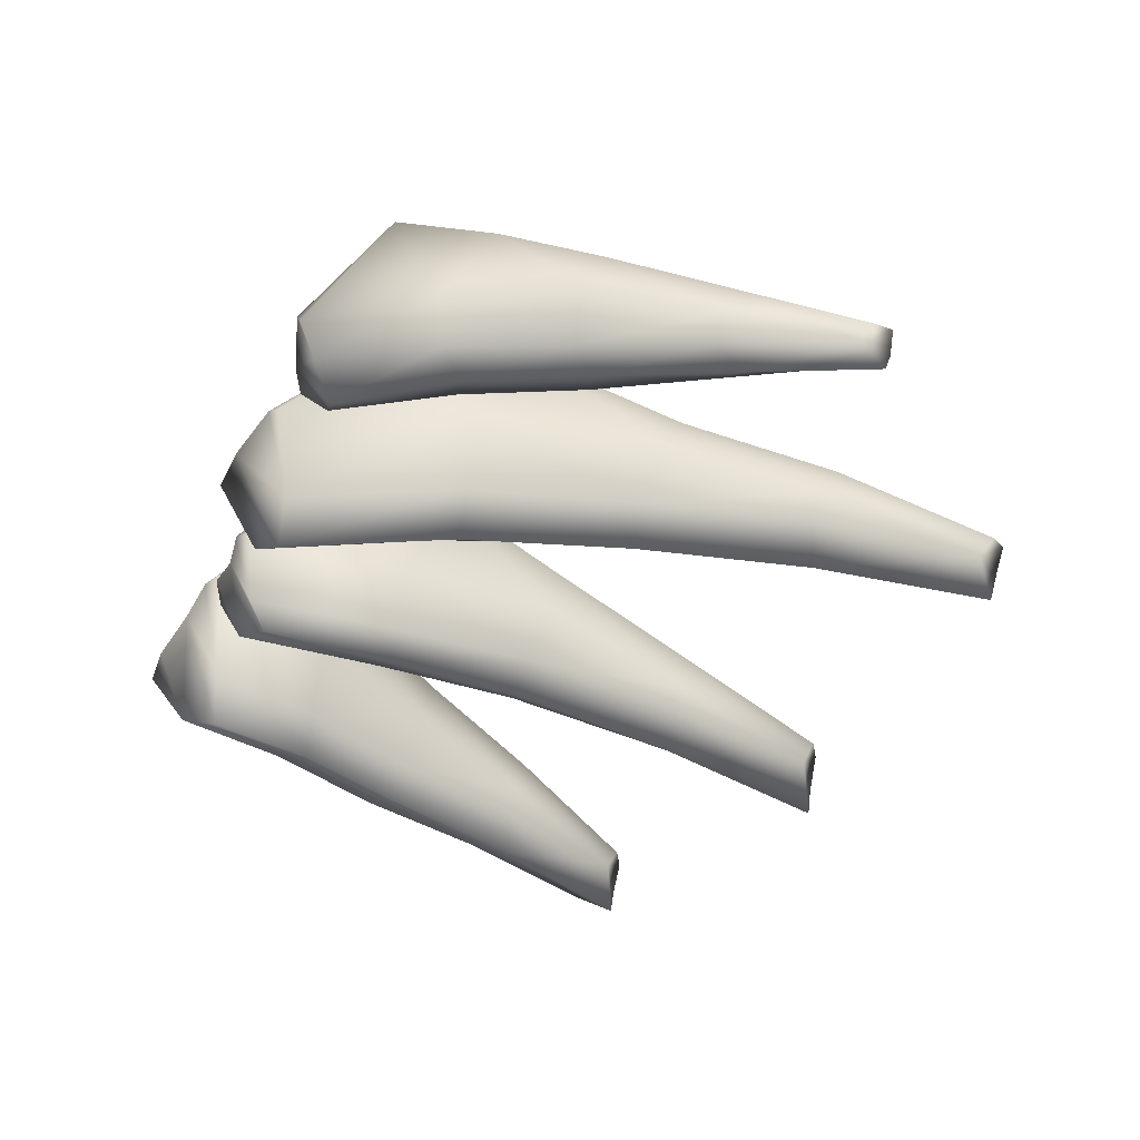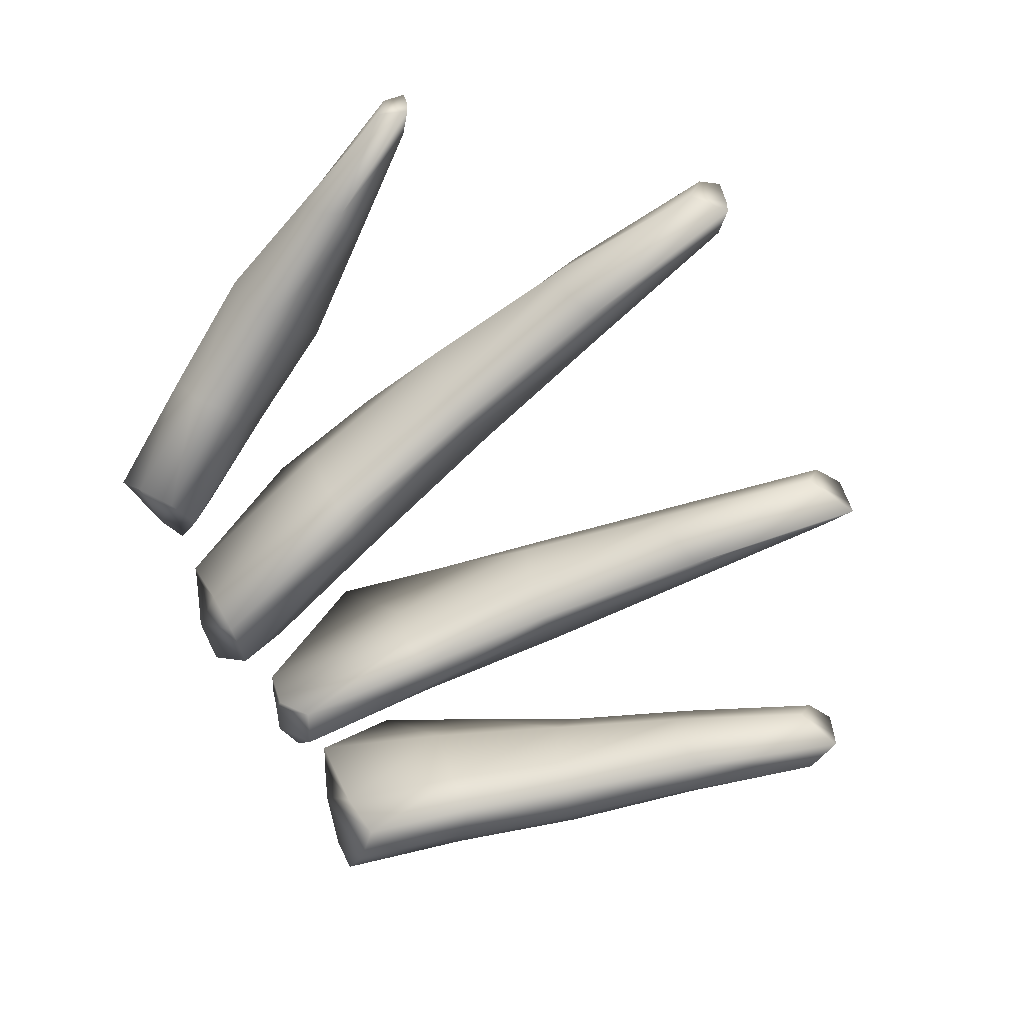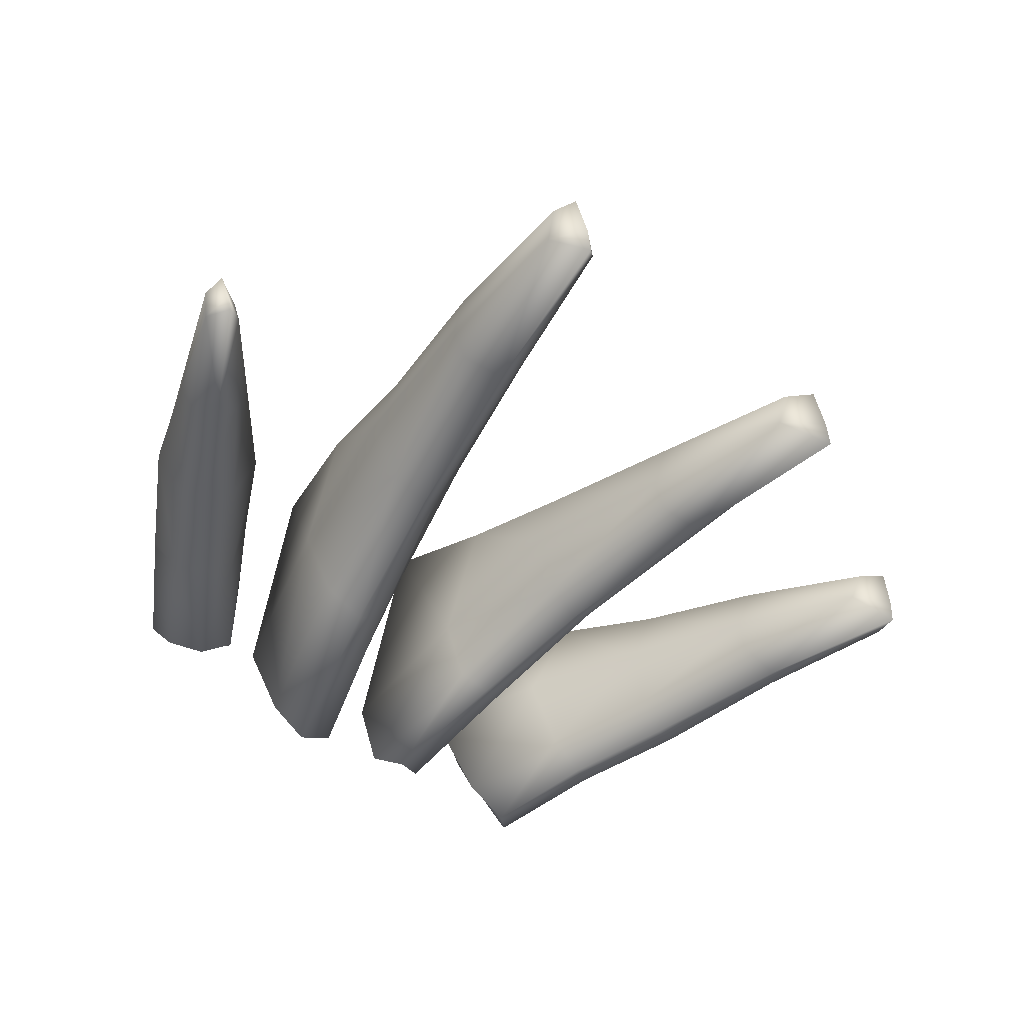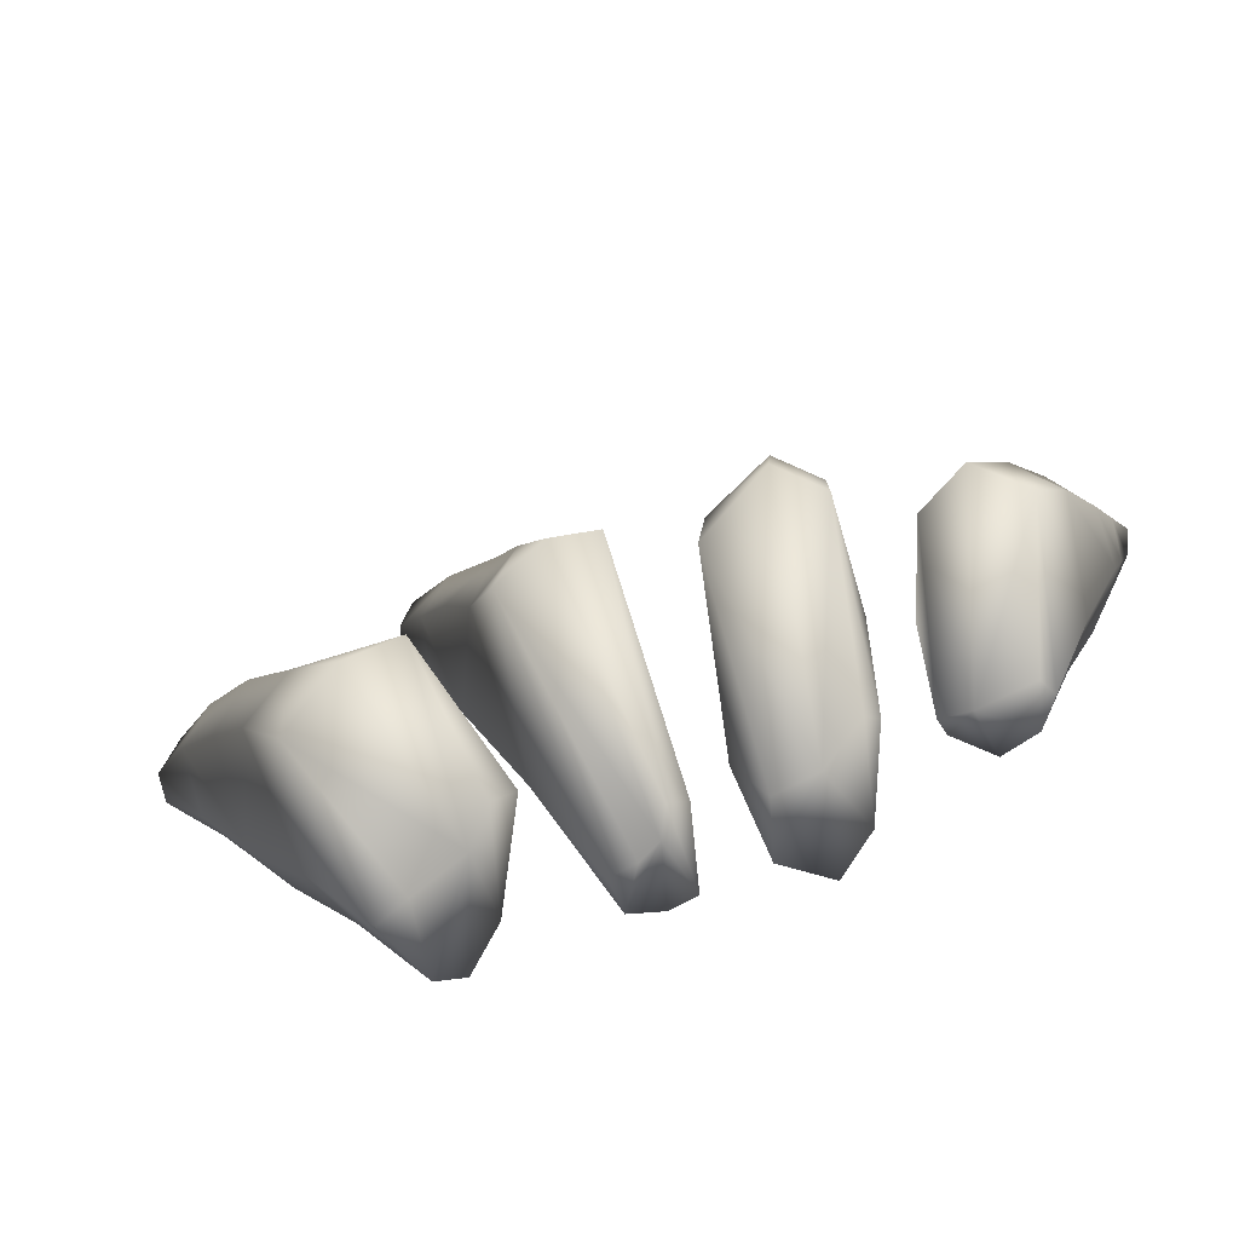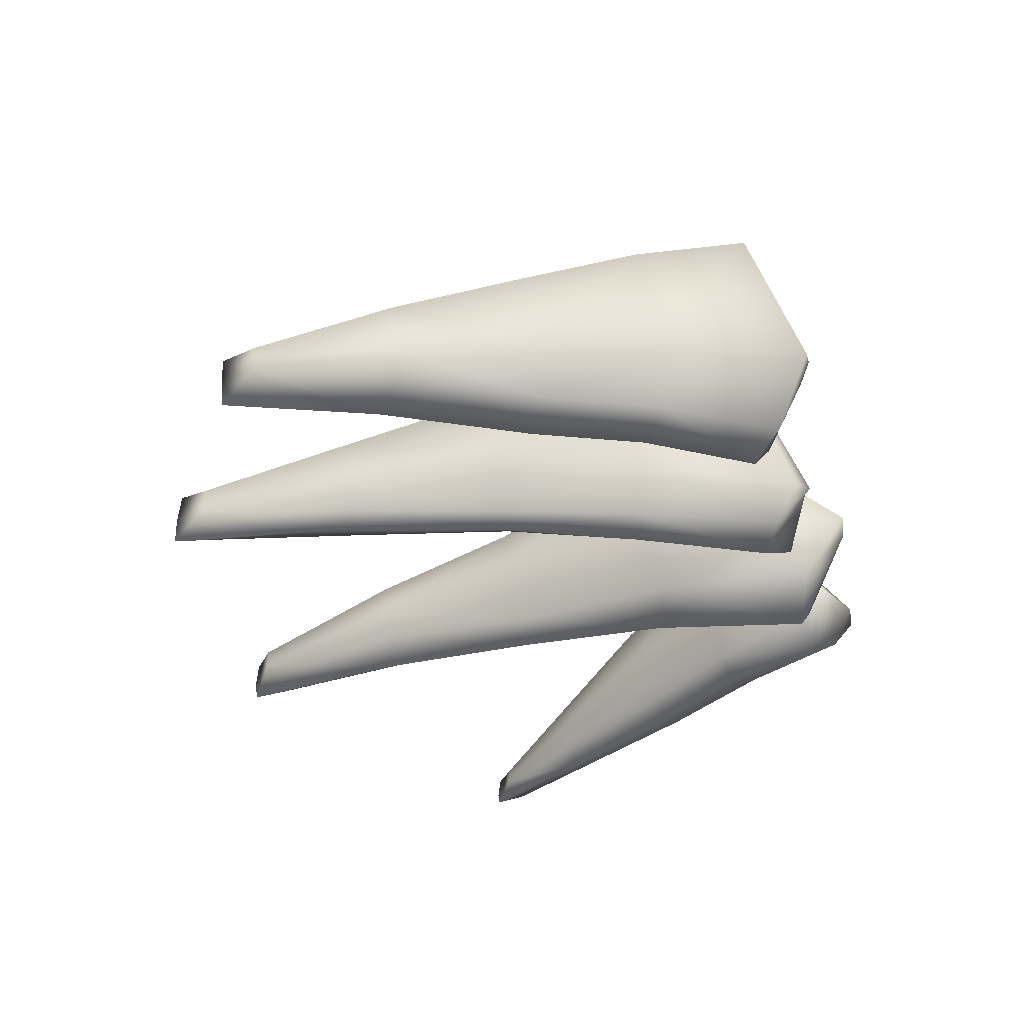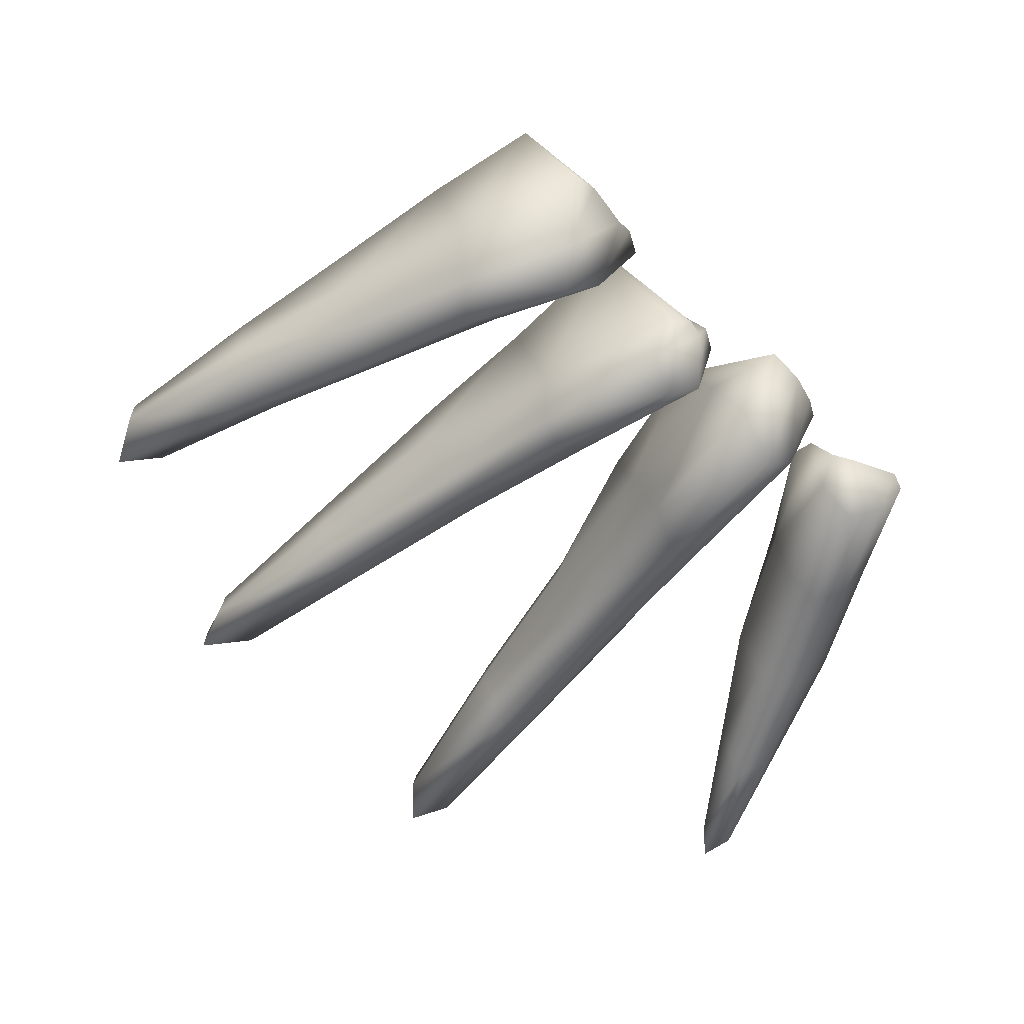
<metadata>
{"format":"obj","ext":"obj","renderer":"f3d","projection":"perspective","resolution":1024,"background":"white","views":[{"elev":-47.9,"azim":-99.1,"up":"+Y"},{"elev":-78.6,"azim":-49.4,"up":"+Y"},{"elev":-51.4,"azim":-26.6,"up":"+Y"},{"elev":-71.7,"azim":-161.9,"up":"+Z"},{"elev":-31.9,"azim":115.2,"up":"+Y"},{"elev":-52.1,"azim":147.2,"up":"+Y"}]}
</metadata>
<code>
o claw001_Untitled
v 0.1527 0.2151 -0.06965
v 0.3156 0.1552 -0.1531
v 0.3514 0.3439 -0.08783
v 0.2151 0.3817 -0.003861
v 0.2154 0.08466 -0.05998
v 0.2937 0.06056 -0.0996
v 0.6467 0.1543 0.5157
v 0.5854 0.1595 0.5698
v 0.5762 0.1221 0.5538
v 0.65 0.118 0.5128
v 0.6338 0.1194 0.5722
v 0.2809 0.386 -0.03893
v 0.2666 0.0338 -0.05404
v 0.6233 0.1676 0.5807
v 0.635 0.08344 0.5677
v 0.4877 0.1575 0.168
v 0.4824 0.2816 0.1895
v 0.3904 0.2827 0.2496
v 0.3609 0.1819 0.2414
v 0.3864 0.1099 0.219
v 0.4579 0.09204 0.1777
v 0.4323 0.3205 0.2174
v 0.4186 0.06585 0.209
v 0.2765 0.1699 -0.1442
v 0.1795 0.221 -0.09242
v 0.2117 0.1849 -0.1123
v 0.2967 0.1159 0.7956
v 0.3608 0.1205 0.8203
v 0.3419 0.1734 0.8284
v 0.3004 0.1593 0.814
v 0.3664 0.08028 0.8161
v 0.09948 0.09748 -0.06182
v 0.1248 0.3888 0.03741
v 0.2287 0.2909 0.3664
v 0.2473 0.1736 0.3395
v 0.06322 0.41 0.07726
v 0.1635 0.3156 0.4038
v 0.006005 0.3987 0.08636
v -0.000106 0.1386 -0.03311
v 0.1114 0.182 0.3909
v 0.1327 0.2781 0.4074
v 0.02287 0.03405 -0.02206
v 0.1455 0.1046 0.3735
v 0.0619 0.01704 0.001589
v 0.189 0.07886 0.355
v 0.09983 0.04117 -0.03078
v 0.2139 0.09689 0.3548
v 0.3661 0.1223 0.7732
v 0.3583 0.1627 0.7754
v 0.06431 0.1064 -0.07055
v 0.03791 0.1159 -0.05489
v 0.02153 0.1505 -0.05151
v -0.1513 0.09558 0.9299
v -0.1099 0.09998 0.9649
v -0.1318 0.1431 0.9755
v -0.1551 0.1313 0.9549
v -0.1015 0.06653 0.9566
v -0.0437 0.1414 0.02182
v -0.07741 0.342 0.1322
v -0.09641 0.2596 0.4953
v -0.06405 0.1779 0.4636
v -0.1694 0.3906 0.1641
v -0.1595 0.2858 0.5141
v -0.2215 0.3457 0.156
v -0.2042 0.1551 -0.01186
v -0.2131 0.1715 0.4906
v -0.1985 0.24 0.5234
v -0.1632 0.03376 0.01163
v -0.1688 0.09691 0.4693
v -0.1136 -0.008874 0.009818
v -0.1196 0.06299 0.4685
v -0.05793 0.0434 -0.02075
v -0.09556 0.09541 0.4538
v -0.08147 0.1079 0.9273
v -0.09129 0.1415 0.933
v -0.08004 0.1355 -0.07697
v -0.1348 0.1386 -0.06034
v -0.1891 0.167 -0.02472
v -0.533 0.006368 0.6661
v -0.5173 0.009371 0.7063
v -0.5314 0.04245 0.7091
v -0.5432 0.03358 0.6828
v -0.5095 -0.008027 0.7005
v -0.2649 0.2157 0.06125
v -0.2992 0.3011 0.1354
v -0.3974 0.2007 0.3983
v -0.3549 0.1273 0.3766
v -0.3613 0.3368 0.1385
v -0.4486 0.2177 0.3943
v -0.4198 0.2959 0.1082
v -0.3765 0.1182 0.005053
v -0.4908 0.1105 0.3366
v -0.4907 0.1755 0.369
v -0.3523 0.07645 0.02782
v -0.4473 0.04549 0.3394
v -0.3057 0.05269 0.05301
v -0.4156 0.0301 0.3656
v -0.2613 0.09294 0.05164
v -0.3776 0.05206 0.367
v -0.4899 0.01757 0.6739
v -0.4994 0.04396 0.6758
v -0.2562 0.1267 0.01508
v -0.2942 0.1274 0.005718
v -0.365 0.1406 0.00054
v -0.4484 0.1223 0.537
v -0.4224 0.07243 0.5253
v -0.49 0.1301 0.5517
v -0.5119 0.05842 0.5013
v -0.517 0.1045 0.5259
v -0.4901 0.02593 0.5027
v -0.4626 0.01104 0.533
v -0.4337 0.03481 0.5204
v -0.3502 0.26 0.2659
v -0.3118 0.1806 0.218
v -0.4069 0.2863 0.2655
v -0.4356 0.1234 0.1699
v -0.4572 0.2448 0.2377
v -0.4017 0.07005 0.1826
v -0.3632 0.05487 0.2075
v -0.3214 0.08158 0.2084
v -0.09325 0.2114 0.7121
v -0.07217 0.1537 0.6934
v -0.148 0.2251 0.744
v -0.1887 0.1438 0.7094
v -0.1833 0.1959 0.7384
v -0.1665 0.1065 0.6988
v -0.1129 0.07548 0.7118
v -0.08792 0.1125 0.6885
v -0.08141 0.3145 0.3101
v -0.05384 0.173 0.2405
v -0.1674 0.3514 0.3381
v -0.2157 0.1761 0.2384
v -0.2171 0.3056 0.3388
v -0.1731 0.07813 0.2395
v -0.1196 0.0403 0.2382
v -0.07671 0.08275 0.2143
v 0.2934 0.2275 0.5707
v 0.3066 0.1487 0.5563
v 0.2515 0.2524 0.6145
v 0.2039 0.1497 0.5931
v 0.2164 0.2194 0.6106
v 0.221 0.111 0.5845
v 0.2761 0.09056 0.5834
v 0.2899 0.1103 0.5639
v 0.1784 0.3277 0.2045
v 0.1728 0.1389 0.1383
v 0.1127 0.3661 0.24
v 0.05504 0.1637 0.1784
v 0.07021 0.3315 0.2484
v 0.08357 0.07267 0.1752
v 0.1248 0.05128 0.1778
v 0.1562 0.07236 0.1615
v 0.5679 0.1467 0.3393
v 0.5636 0.2269 0.3515
v 0.4869 0.2301 0.4086
v 0.4676 0.1609 0.3965
v 0.4803 0.1249 0.3853
v 0.553 0.1139 0.3442
v 0.5268 0.253 0.398
v 0.5258 0.0836 0.3873
v 0.4004 0.1671 0.006097
v 0.4157 0.3235 0.0495
v 0.3029 0.334 0.1234
v 0.2556 0.2093 0.08454
v 0.2997 0.108 0.07817
v 0.3746 0.08708 0.03771
v 0.3568 0.355 0.08974
v 0.3414 0.06061 0.07615
f 9 11 14 8
f 15 11 9
f 3 162 161 2
f 3 12 167 162
f 4 1 164 163
f 5 165 164 1
f 13 168 165 5
f 6 2 161 166
f 10 7 14 11
f 15 10 11
f 4 163 167 12
f 13 6 166 168
f 154 153 16 17
f 22 159 154 17
f 156 155 18 19
f 20 157 156 19
f 23 160 157 20
f 153 158 21 16
f 18 155 159 22
f 158 160 23 21
f 2 24 3
f 6 13 26 24
f 5 1 25
f 5 25 26 13
f 26 12 3 24
f 4 12 26 25
f 2 6 24
f 1 4 25
f 27 28 29 30
f 31 28 27
f 33 145 146 32
f 33 36 147 145
f 38 39 148 149
f 42 150 148 39
f 44 151 150 42
f 46 32 146 152
f 48 49 29 28
f 31 48 28
f 38 149 147 36
f 44 46 152 151
f 137 138 35 34
f 37 139 137 34
f 140 141 41 40
f 43 142 140 40
f 45 143 142 43
f 138 144 47 35
f 141 139 37 41
f 144 143 45 47
f 32 50 33
f 46 44 51 50
f 42 39 52
f 42 52 51 44
f 51 36 33 50
f 52 38 36 51
f 32 46 50
f 39 38 52
f 53 54 55 56
f 57 54 53
f 59 129 130 58
f 62 131 129 59
f 64 65 132 133
f 68 134 132 65
f 70 135 134 68
f 58 130 136 72
f 74 75 55 54
f 57 74 54
f 64 133 131 62
f 70 72 136 135
f 60 121 122 61
f 63 123 121 60
f 124 125 67 66
f 69 126 124 66
f 71 127 126 69
f 122 128 73 61
f 67 125 123 63
f 128 127 71 73
f 58 76 59
f 72 70 77 76
f 68 65 78
f 68 78 77 70
f 77 62 59 76
f 64 62 77 78
f 58 72 76
f 65 64 78
f 79 80 81 82
f 83 80 79
f 85 113 114 84
f 88 115 113 85
f 90 91 116 117
f 94 118 116 91
f 96 119 118 94
f 98 84 114 120
f 100 101 81 80
f 83 100 80
f 88 90 117 115
f 96 98 120 119
f 86 105 106 87
f 89 107 105 86
f 108 109 93 92
f 95 110 108 92
f 97 111 110 95
f 106 112 99 87
f 109 107 89 93
f 112 111 97 99
f 84 102 85
f 98 96 103 102
f 94 91 104
f 94 104 103 96
f 103 88 85 102
f 90 88 103 104
f 84 98 102
f 91 90 104
f 101 100 106 105
f 107 81 101 105
f 79 82 109 108
f 110 79 108
f 111 83 79 110
f 106 100 112
f 82 81 107 109
f 100 83 111 112
f 113 86 87 114
f 115 89 86 113
f 92 93 117 116
f 118 95 92 116
f 119 97 95 118
f 87 99 120 114
f 93 89 115 117
f 99 97 119 120
f 75 74 122 121
f 123 55 75 121
f 53 56 125 124
f 126 53 124
f 127 57 53 126
f 122 74 128
f 56 55 123 125
f 74 57 127 128
f 129 60 61 130
f 131 63 60 129
f 66 67 133 132
f 69 66 132 134
f 135 71 69 134
f 130 61 73 136
f 133 67 63 131
f 73 71 135 136
f 49 48 138 137
f 139 29 49 137
f 27 30 141 140
f 142 27 140
f 143 31 27 142
f 138 48 144
f 30 29 139 141
f 48 31 143 144
f 145 34 35 146
f 37 34 145 147
f 40 41 149 148
f 43 40 148 150
f 151 45 43 150
f 146 35 47 152
f 149 41 37 147
f 152 47 45 151
f 7 10 153 154
f 159 14 7 154
f 9 8 155 156
f 157 9 156
f 160 15 9 157
f 153 10 158
f 8 14 159 155
f 10 15 160 158
f 162 17 16 161
f 22 17 162 167
f 19 18 163 164
f 165 20 19 164
f 168 23 20 165
f 161 16 21 166
f 163 18 22 167
f 21 23 168 166

</code>
